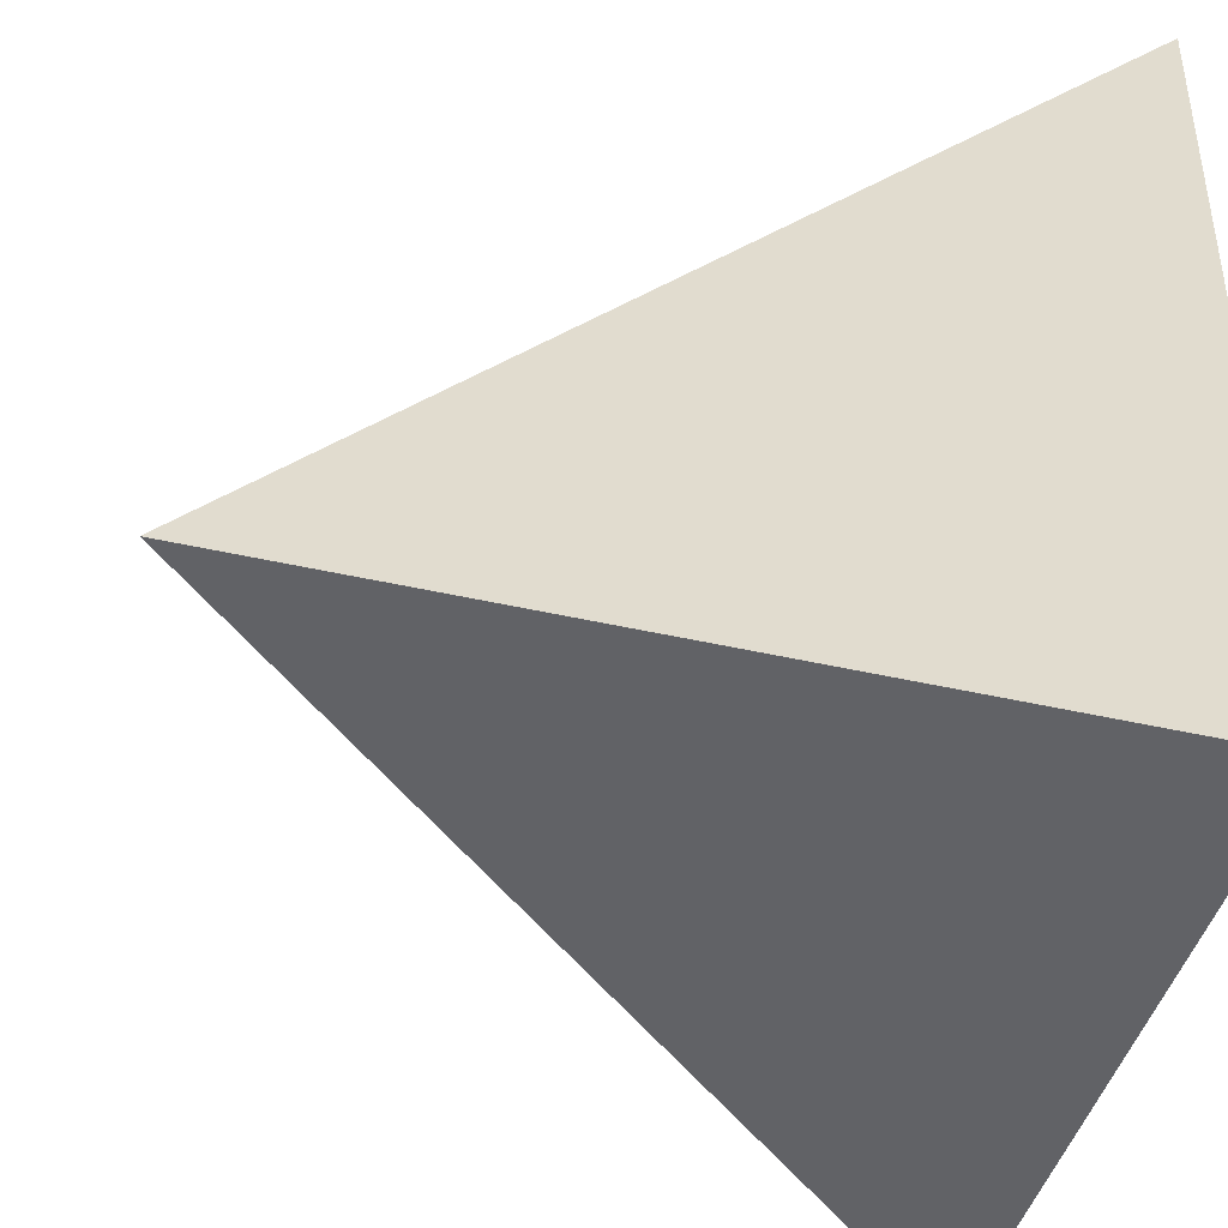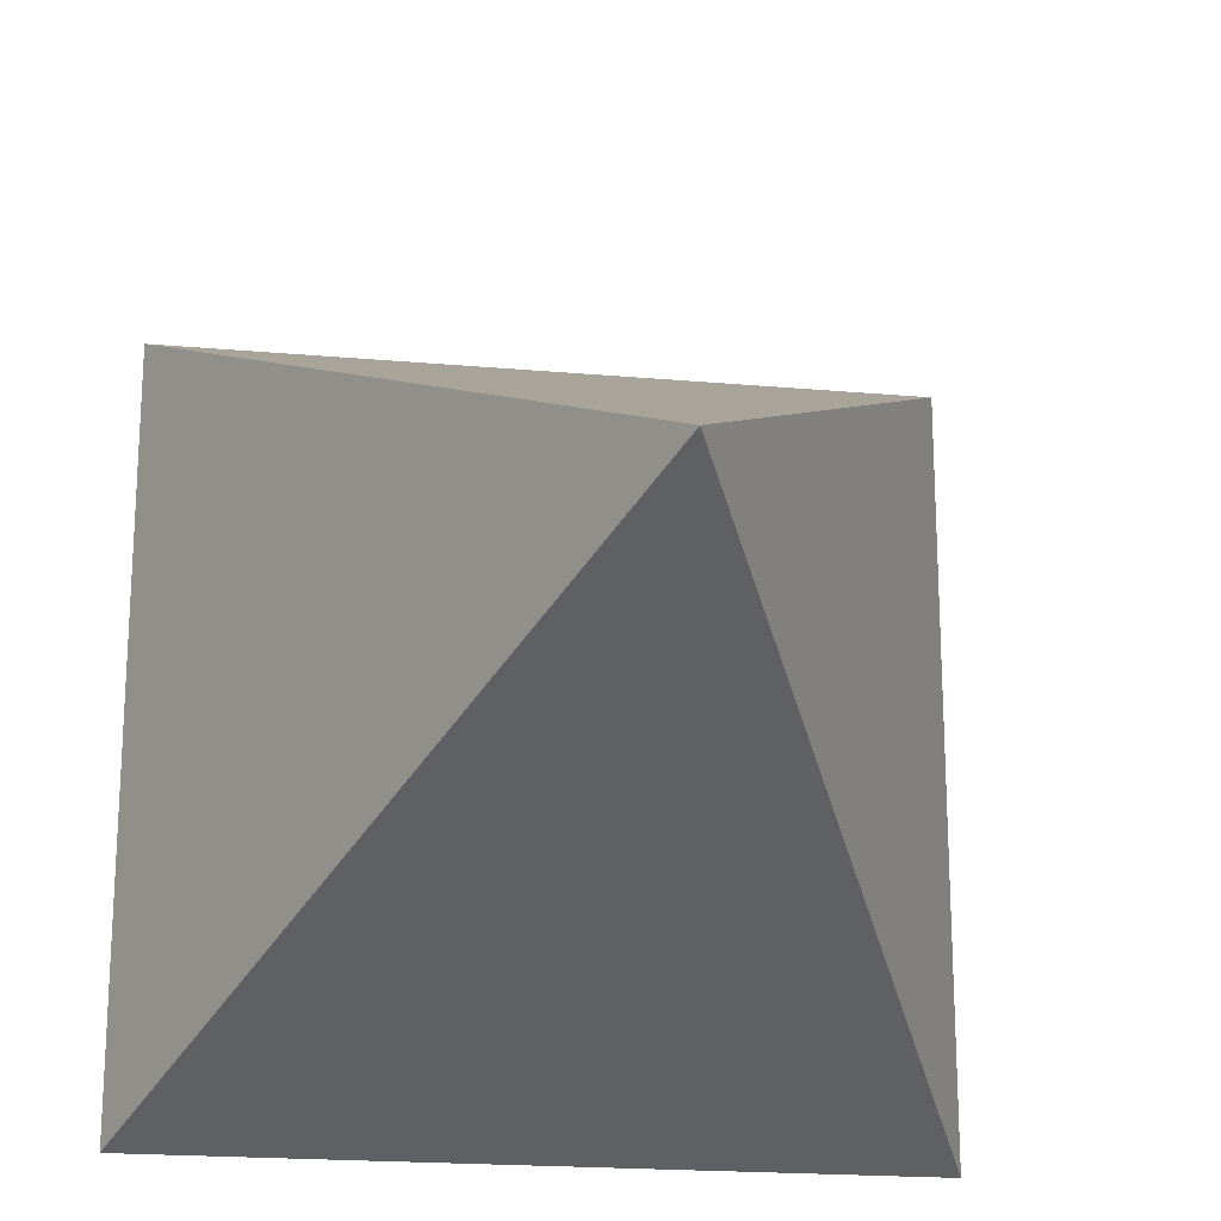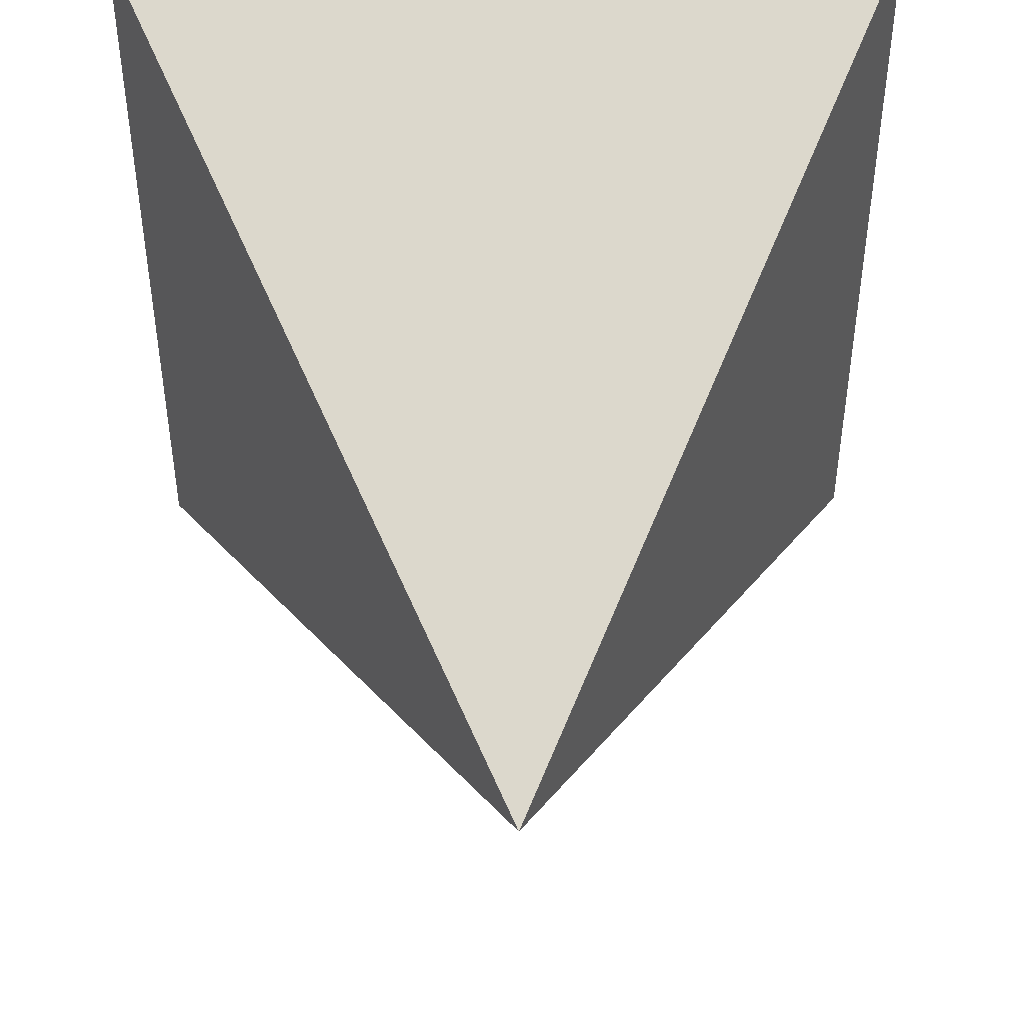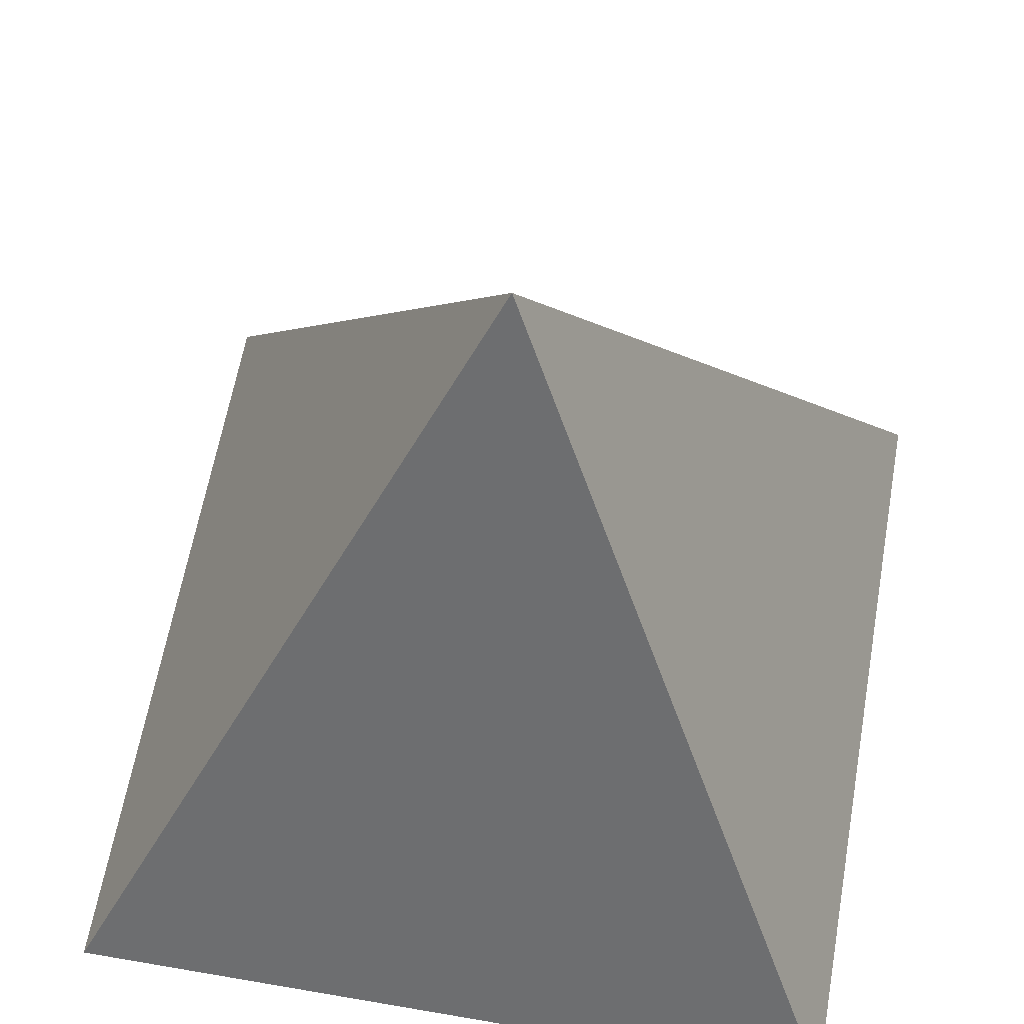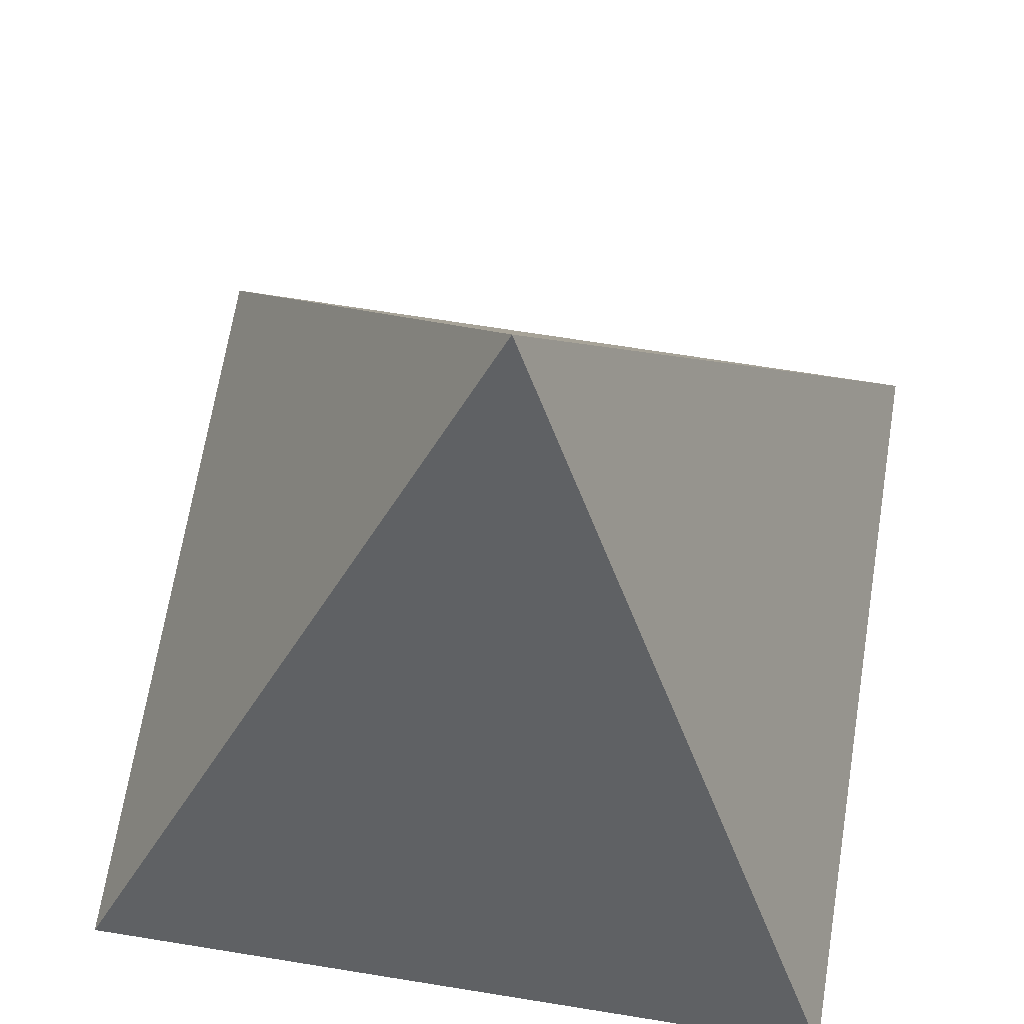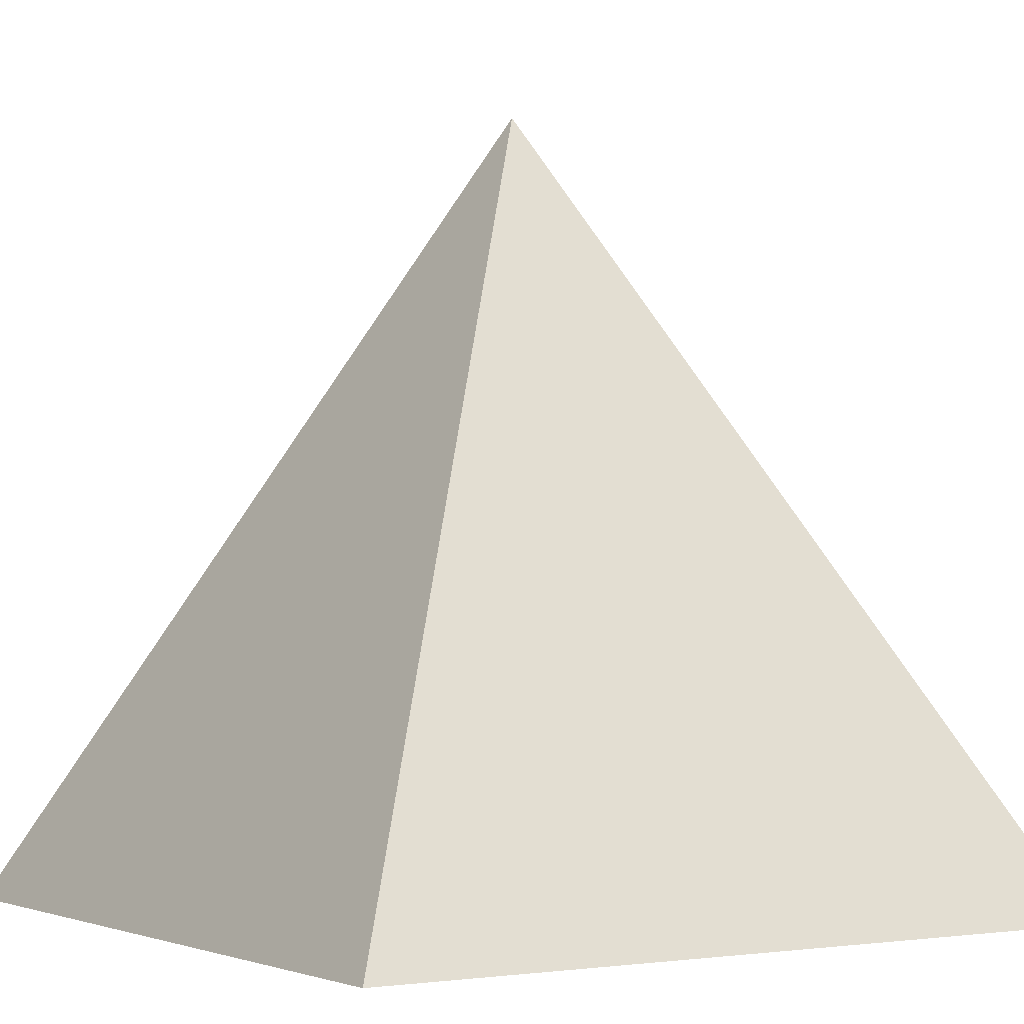
<metadata>
{"format":"obj","ext":"obj","renderer":"f3d","projection":"perspective","resolution":1024,"background":"white","views":[{"elev":-42.3,"azim":-103.7,"up":"+Z"},{"elev":-20.0,"azim":170.6,"up":"+Z"},{"elev":46.3,"azim":179.1,"up":"+Z"},{"elev":61.3,"azim":100.0,"up":"+Y"},{"elev":67.3,"azim":-80.8,"up":"+Y"},{"elev":-2.2,"azim":-122.9,"up":"+Y"}]}
</metadata>
<code>
v  0 1 -0
v  -0.5 0 0.5
v  0.5 0 0.5
v  0.5 0 -0.5
v  -0.5 0 -0.5
v  0 0 -0
o Pyramid001
g Pyramid001
f 1 2 3
f 1 3 4
f 1 4 5
f 1 5 2
f 2 6 3
f 3 6 4
f 4 6 5
f 5 6 2

</code>
